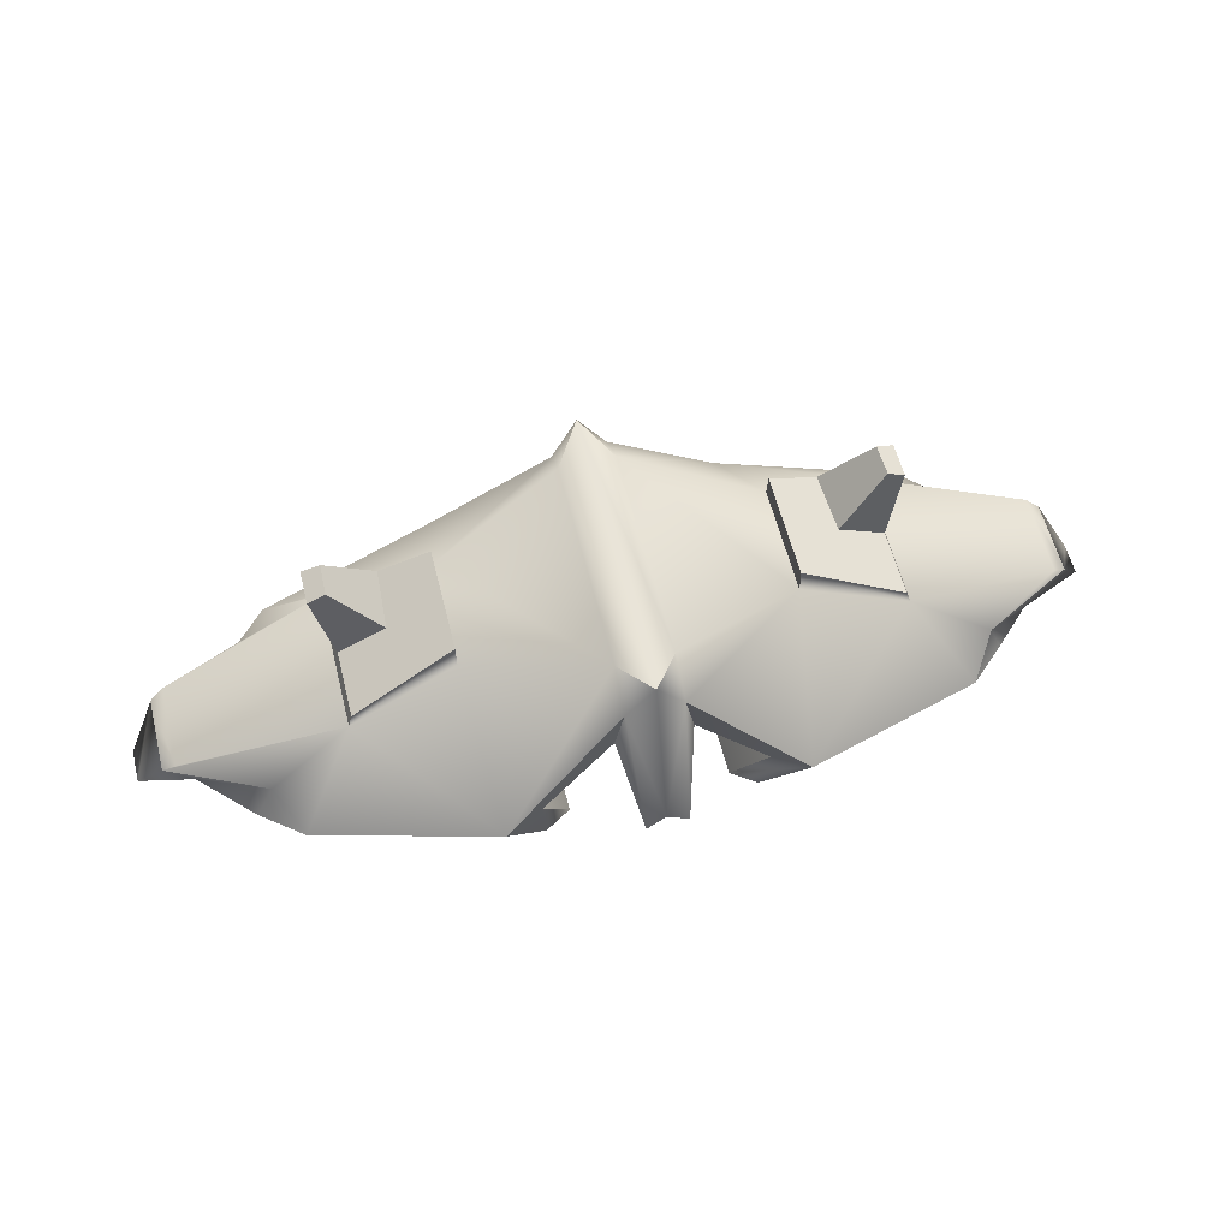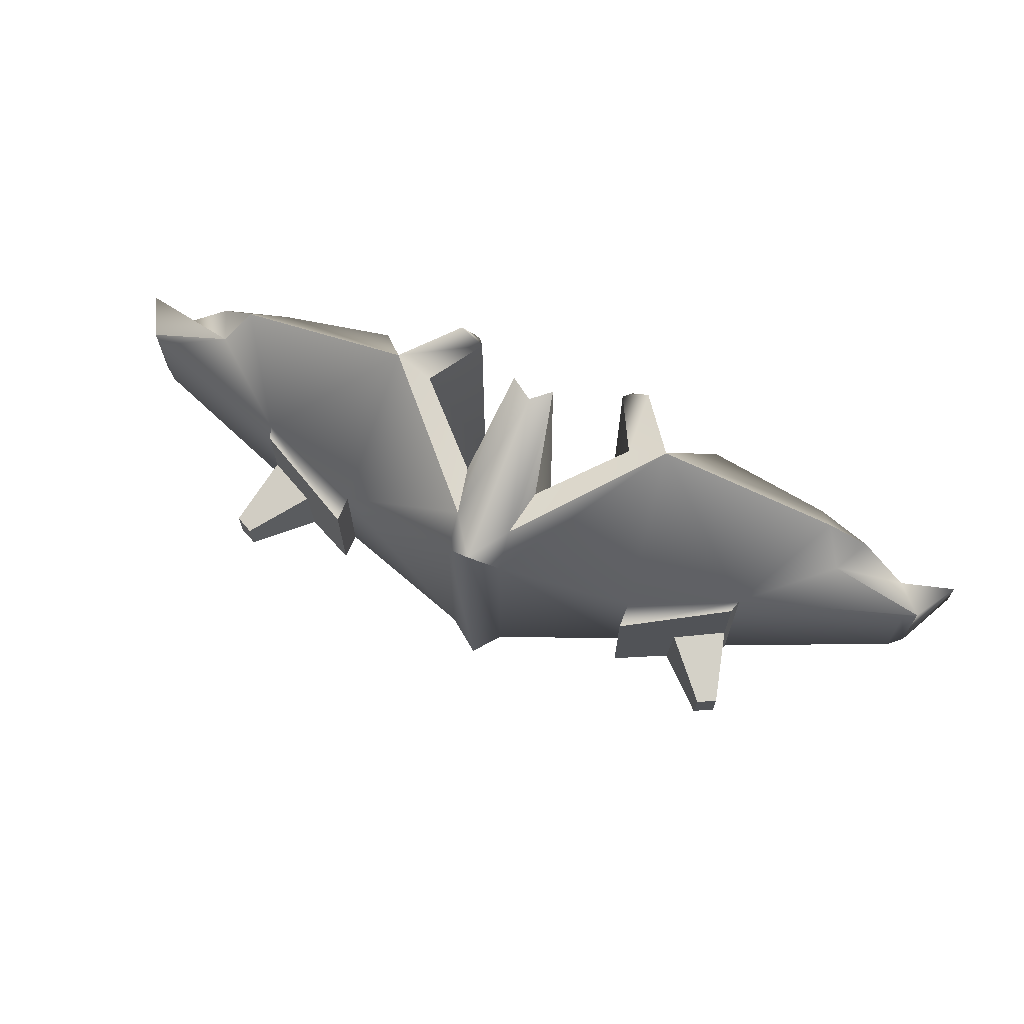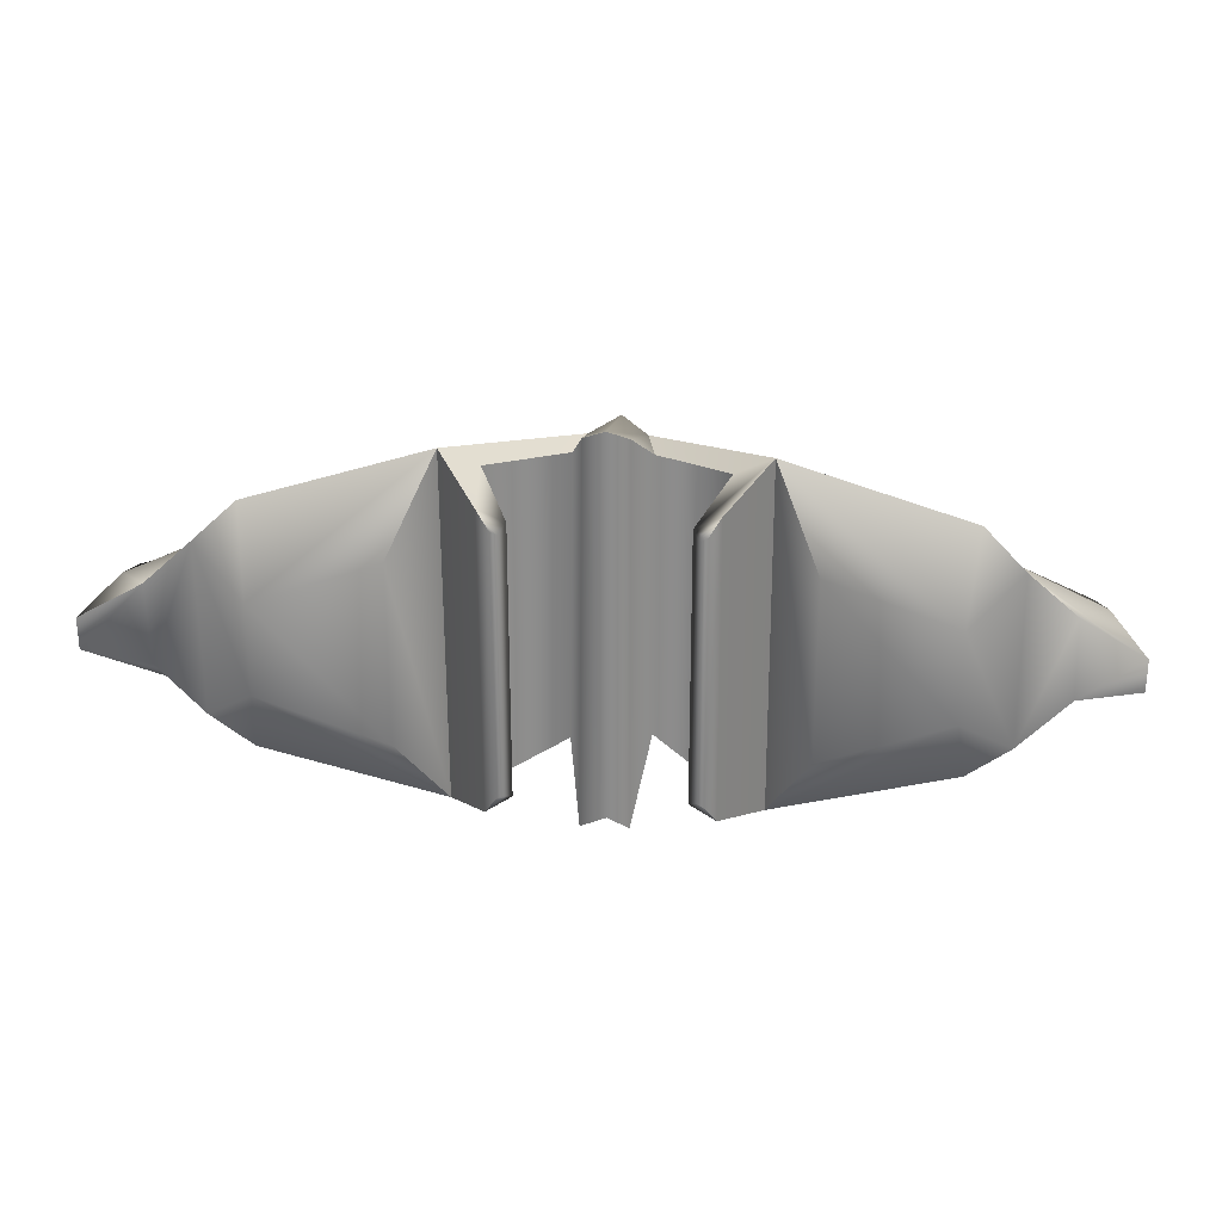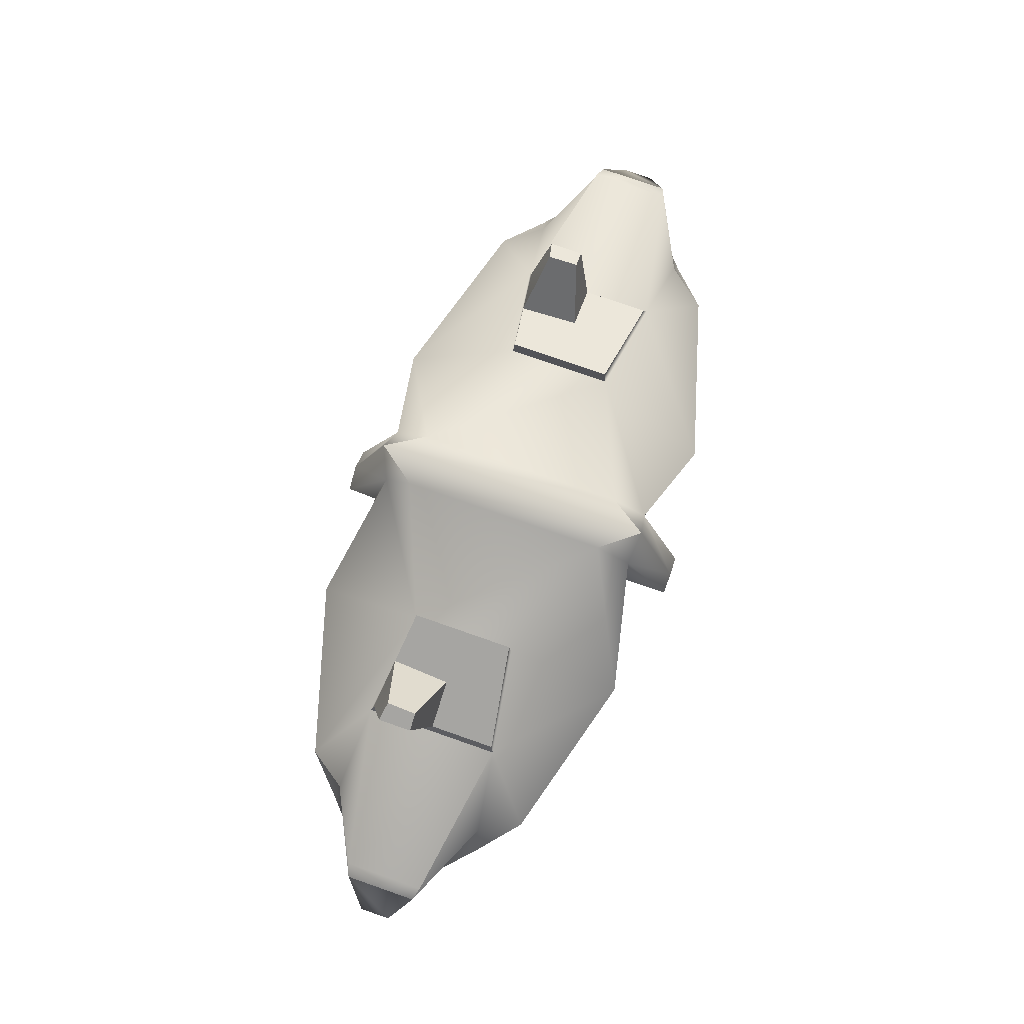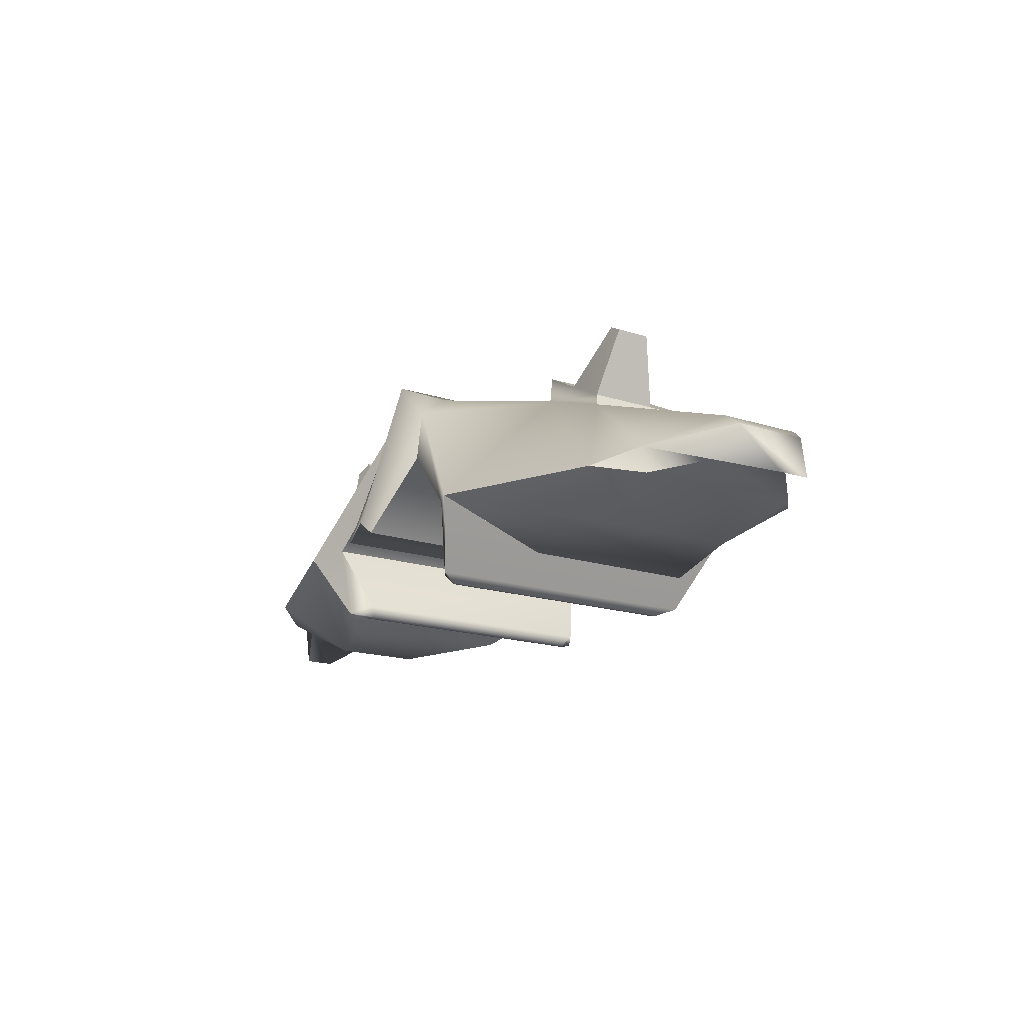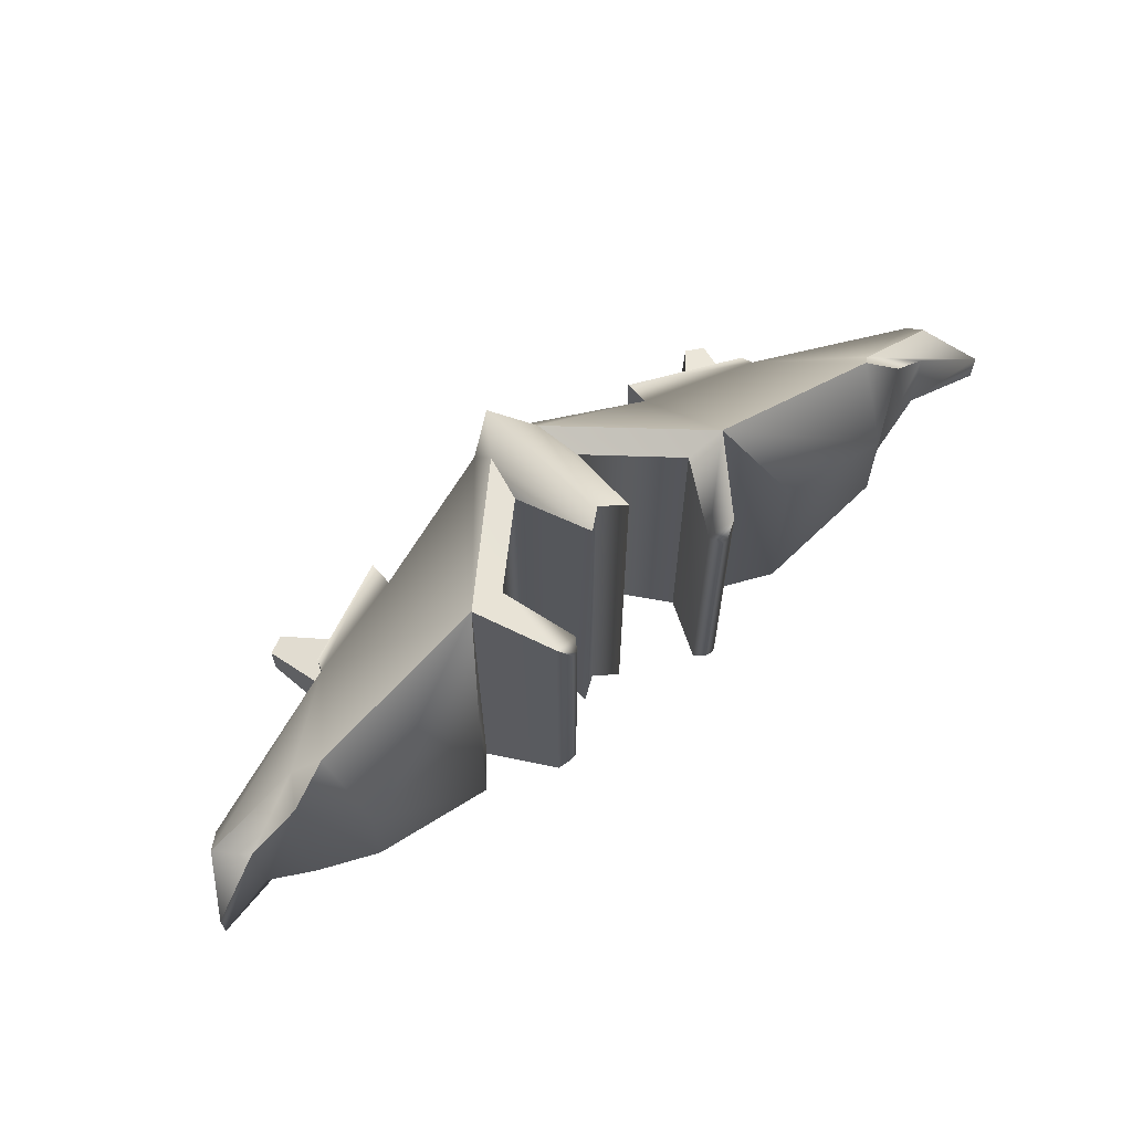
<metadata>
{"format":"obj","ext":"obj","renderer":"f3d","projection":"perspective","resolution":1024,"background":"white","views":[{"elev":60.3,"azim":-14.2,"up":"+Y"},{"elev":67.2,"azim":-158.0,"up":"+Z"},{"elev":26.1,"azim":5.0,"up":"+Z"},{"elev":77.9,"azim":-70.8,"up":"+Y"},{"elev":-17.2,"azim":-122.9,"up":"+Y"},{"elev":63.9,"azim":-39.0,"up":"+Z"}]}
</metadata>
<code>
v -10.23 2.268 -0.9965
v -10.23 2.268 0.9965
v 10.23 2.268 -0.9965
v 10.23 2.268 0.9965
v -6.338 3.622 -1.68
v -6.338 3.622 1.68
v -3.803 4.581 -1.302
v -3.803 4.581 1.302
v -0.6652 5.347 -2.553
v -0.6652 5.347 2.553
v 0.6652 5.347 -2.553
v 0.6652 5.347 2.553
v 3.803 4.581 -1.302
v 3.803 4.581 1.302
v 6.338 3.622 -1.68
v 6.338 3.622 1.68
v -4.478 0.3046 2.149
v -4.478 0.3046 -2.149
v -7.464 0.3046 1.093
v -7.464 0.3046 -1.093
v 7.464 0.3046 1.093
v 7.464 0.3046 -1.093
v 4.478 0.3046 2.149
v 4.478 0.3046 -2.149
v -0.006713 5.698 3.486
v -0.006713 5.698 -3.486
v -0.006713 1.783 -4.616
v -0.006713 1.783 4.616
v -6.238 3.918 -1.61
v -6.238 3.918 1.61
v -3.808 5.189 1.248
v -3.808 5.189 -1.248
v 3.808 5.189 -1.248
v 3.808 5.189 1.248
v 6.238 3.918 1.61
v 6.238 3.918 -1.61
v -11.27 0.7729 -0.3803
v -10.56 2.014 -0.8947
v -10.56 2.014 0.8947
v -11.27 0.7729 0.3803
v 10.56 2.014 -0.8947
v 11.27 0.7729 -0.3803
v 11.27 0.7729 0.3803
v 10.56 2.014 0.8947
v 8.739 1.198 -2.083
v 7.756 1.436 -2.953
v 8.28 2.004 -1.933
v 9.931 1.367 -0.9586
v 8.703 1.172 2.055
v 9.868 1.367 0.9873
v 8.408 1.902 1.961
v 7.756 1.436 2.953
v -8.703 1.172 -2.055
v -9.868 1.367 -0.9873
v -8.408 1.902 -1.961
v -7.756 1.436 -2.953
v -8.739 1.198 2.083
v -7.756 1.436 2.953
v -8.28 2.004 1.933
v -9.931 1.367 0.9586
v -2.618 1.787 -3.77
v -3.478 1.675 -4.198
v -2.618 1.787 3.77
v -3.51 1.69 4.171
v -0.5722 1.384 -4.616
v -0.9777 3.453 -3.544
v -0.665 4.826 -3.235
v -0.4657 1.384 4.616
v -0.6652 4.689 3.415
v -0.8864 3.546 3.423
v 0.8864 3.546 -3.423
v 0.5397 1.384 -4.616
v 0.665 4.689 -3.415
v 0.8864 3.546 3.423
v 0.6652 4.689 3.415
v 0.5397 1.384 4.616
v 2.618 1.787 -3.77
v 3.51 1.69 -4.171
v 2.618 1.787 3.77
v 3.478 1.675 4.198
v -2.045 -0.06047 -3.042
v -1.885 0.1893 -3.207
v -2.482 0.07026 -3.556
v -2.189 -0.07957 -3.117
v -2.049 -0.05515 3.036
v -1.889 0.1971 3.21
v -2.21 -0.07384 3.112
v -2.504 0.0802 3.533
v 2.21 -0.07384 -3.111
v 2.504 0.0802 -3.533
v 1.886 0.1908 -3.207
v 2.049 -0.05516 -3.036
v 2.189 -0.07957 3.117
v 2.48 0.06667 3.555
v 2.045 -0.06047 3.042
v 1.885 0.1893 3.207
v -5.101 4.513 1e-06
v -6.238 3.918 1e-06
v -5.023 4.554 1.429
v -3.808 5.189 1e-06
v -5.023 4.554 -1.429
v 5.101 4.513 1e-06
v 3.808 5.189 1e-06
v 5.023 4.554 1.429
v 6.238 3.918 1e-06
v 5.023 4.554 -1.429
v -6.64 5.561 -1.201
v -6.192 5.796 -1.108
v -6.64 5.561 -0.3793
v -6.22 5.78 -0.3793
v 6.64 5.561 -1.201
v 6.64 5.561 -0.3793
v 6.192 5.796 -1.108
v 6.22 5.78 -0.3793
f 15 16 4 3
f 1 2 6 5
f 108 107 109 110
f 18 17 19 20
f 7 8 10 9
f 65 67 27
f 9 26 67
f 27 67 26
f 9 10 25 26
f 27 28 68 65
f 11 12 14 13
f 106 33 103 102
f 22 21 23 24
f 57 53 20 19
f 45 49 21 22
f 26 25 12 11
f 72 76 28 27
f 76 75 28
f 12 25 75
f 25 28 75
f 5 6 29
f 29 6 98
f 6 30 98
f 8 31 6
f 31 99 6
f 6 99 30
f 8 7 31
f 31 7 100
f 7 32 100
f 5 29 7
f 29 101 7
f 7 101 32
f 13 14 33
f 33 14 103
f 14 34 103
f 14 16 34
f 34 16 104
f 16 35 104
f 16 15 35
f 35 15 105
f 15 36 105
f 15 13 36
f 36 13 106
f 13 33 106
f 37 38 55 54
f 38 37 40 39
f 39 40 60 59
f 41 42 48 47
f 42 41 44 43
f 43 44 51 50
f 45 48 50 49
f 54 53 57 60
f 38 39 2 1
f 3 4 44 41
f 51 44 4 16
f 41 47 15 3
f 55 38 1 5
f 39 59 6 2
f 37 54 60 40
f 43 50 48 42
f 45 46 47 48
f 49 50 51
f 49 51 52
f 53 54 55
f 53 55 56
f 57 58 59 60
f 68 28 69
f 10 69 25
f 69 28 25
f 72 27 73
f 11 73 26
f 73 27 26
f 61 62 67 66
f 64 63 70 69
f 66 65 68 70
f 71 73 78 77
f 72 71 74 76
f 75 74 79 80
f 62 56 7
f 7 56 5
f 56 55 5
f 67 62 7 9
f 64 69 10 8
f 78 73 11 13
f 75 80 14 12
f 14 80 16
f 51 16 52
f 80 52 16
f 62 64 17 18
f 57 19 58
f 58 19 64
f 64 19 17
f 80 78 24 23
f 45 22 46
f 46 22 78
f 78 22 24
f 13 15 78
f 47 46 15
f 46 78 15
f 49 52 21
f 52 80 21
f 80 23 21
f 53 56 20
f 56 62 20
f 62 18 20
f 8 6 64
f 59 58 6
f 58 64 6
f 61 66 70 63
f 79 74 71 77
f 65 66 67
f 68 69 70
f 71 72 73
f 74 75 76
f 81 82 86 85
f 82 81 84 83
f 83 84 87 88
f 85 86 88 87
f 89 90 94 93
f 90 89 92 91
f 91 92 95 96
f 93 94 96 95
f 84 81 85 87
f 92 89 93 95
f 62 61 82 83
f 61 63 86 82
f 63 64 88 86
f 64 62 83 88
f 77 78 90 91
f 78 80 94 90
f 80 79 96 94
f 79 77 91 96
f 98 30 99 97
f 99 31 100 97
f 100 32 101 97
f 103 34 104 102
f 104 35 105 102
f 112 111 113 114
f 101 29 107 108
f 29 98 109 107
f 98 97 110 109
f 97 101 108 110
f 105 36 111 112
f 36 106 113 111
f 106 102 114 113
f 102 105 112 114

</code>
